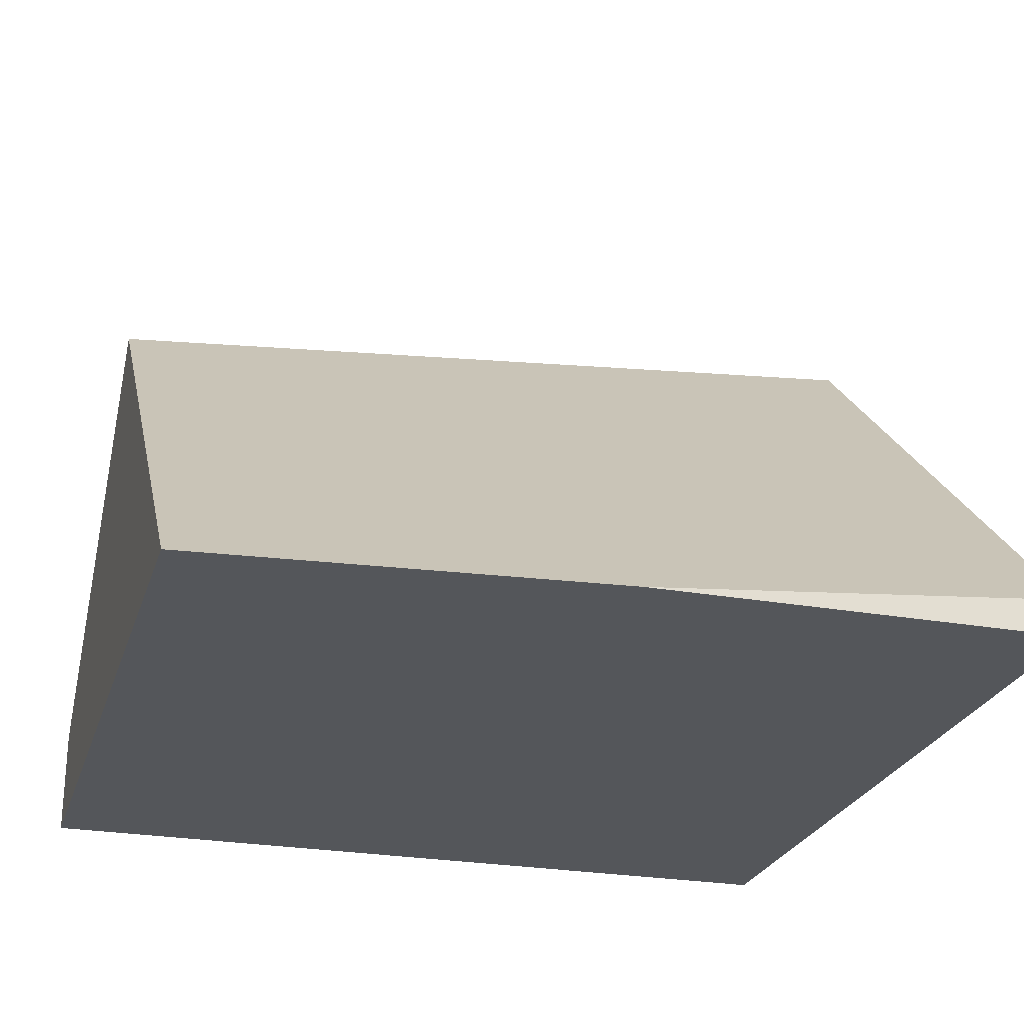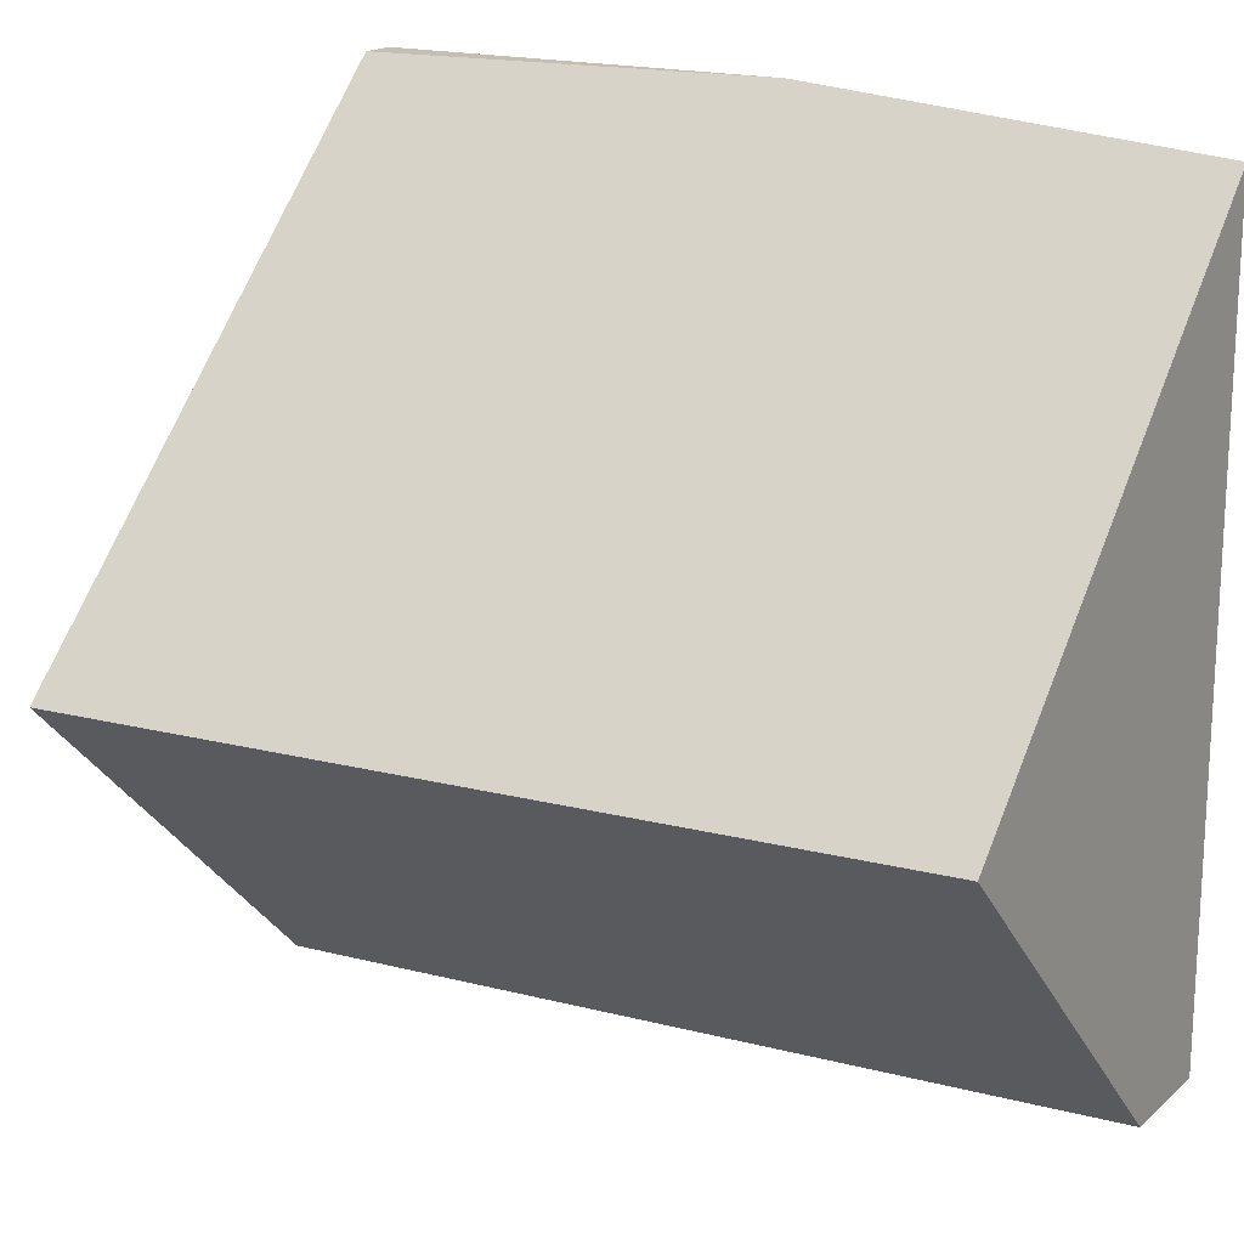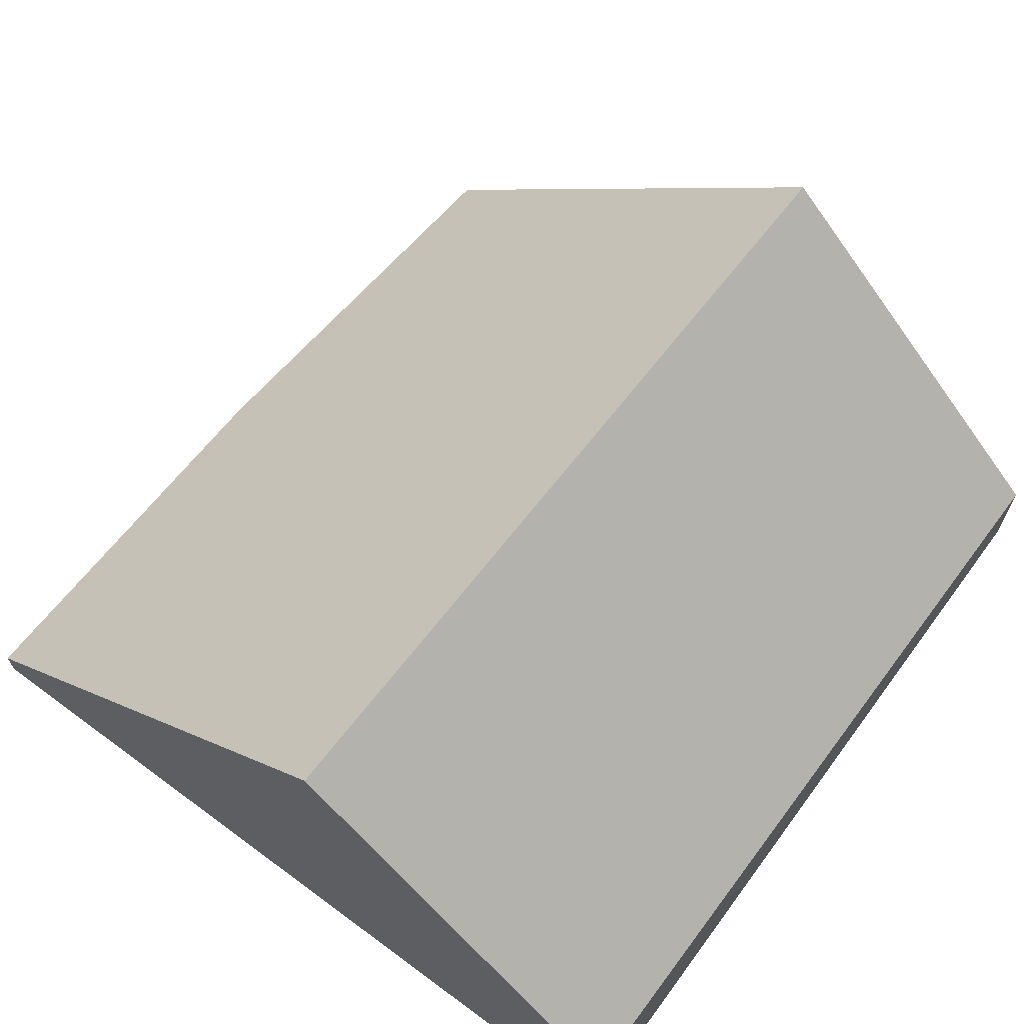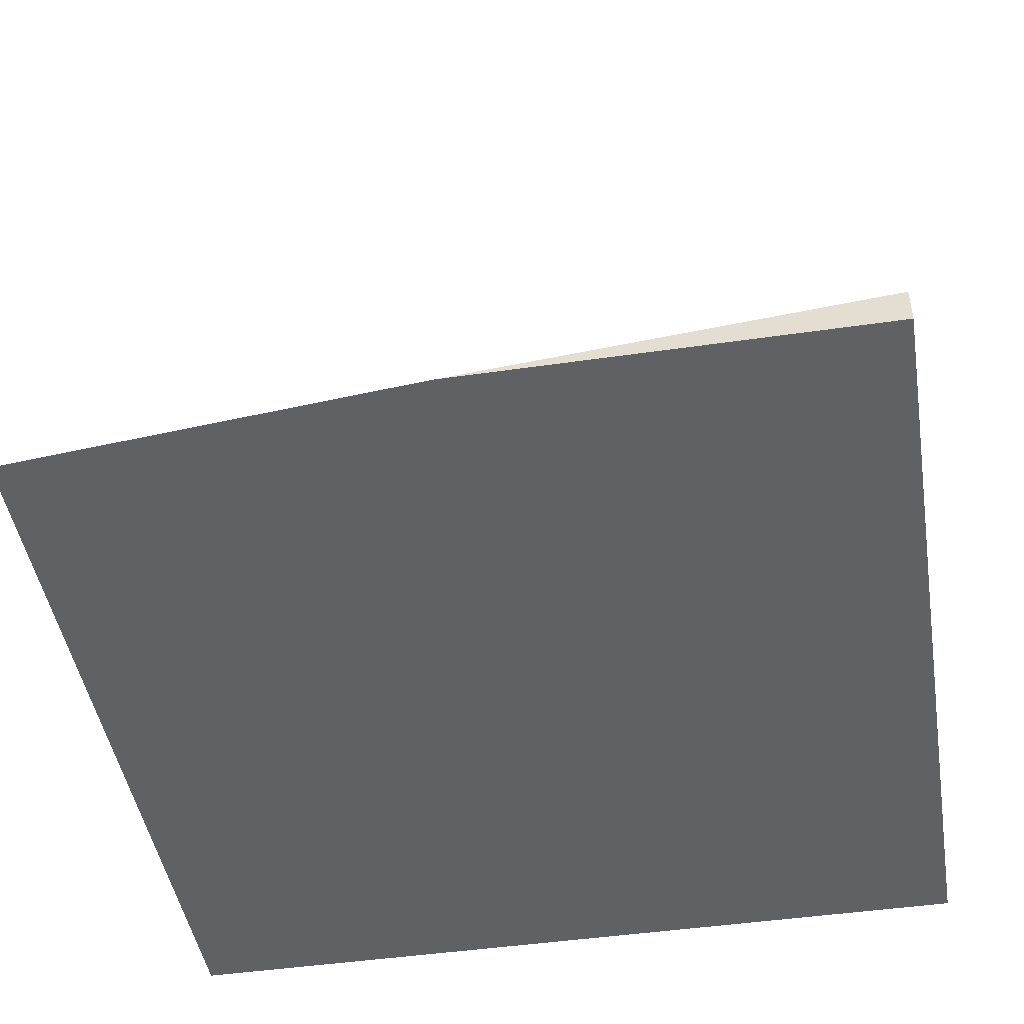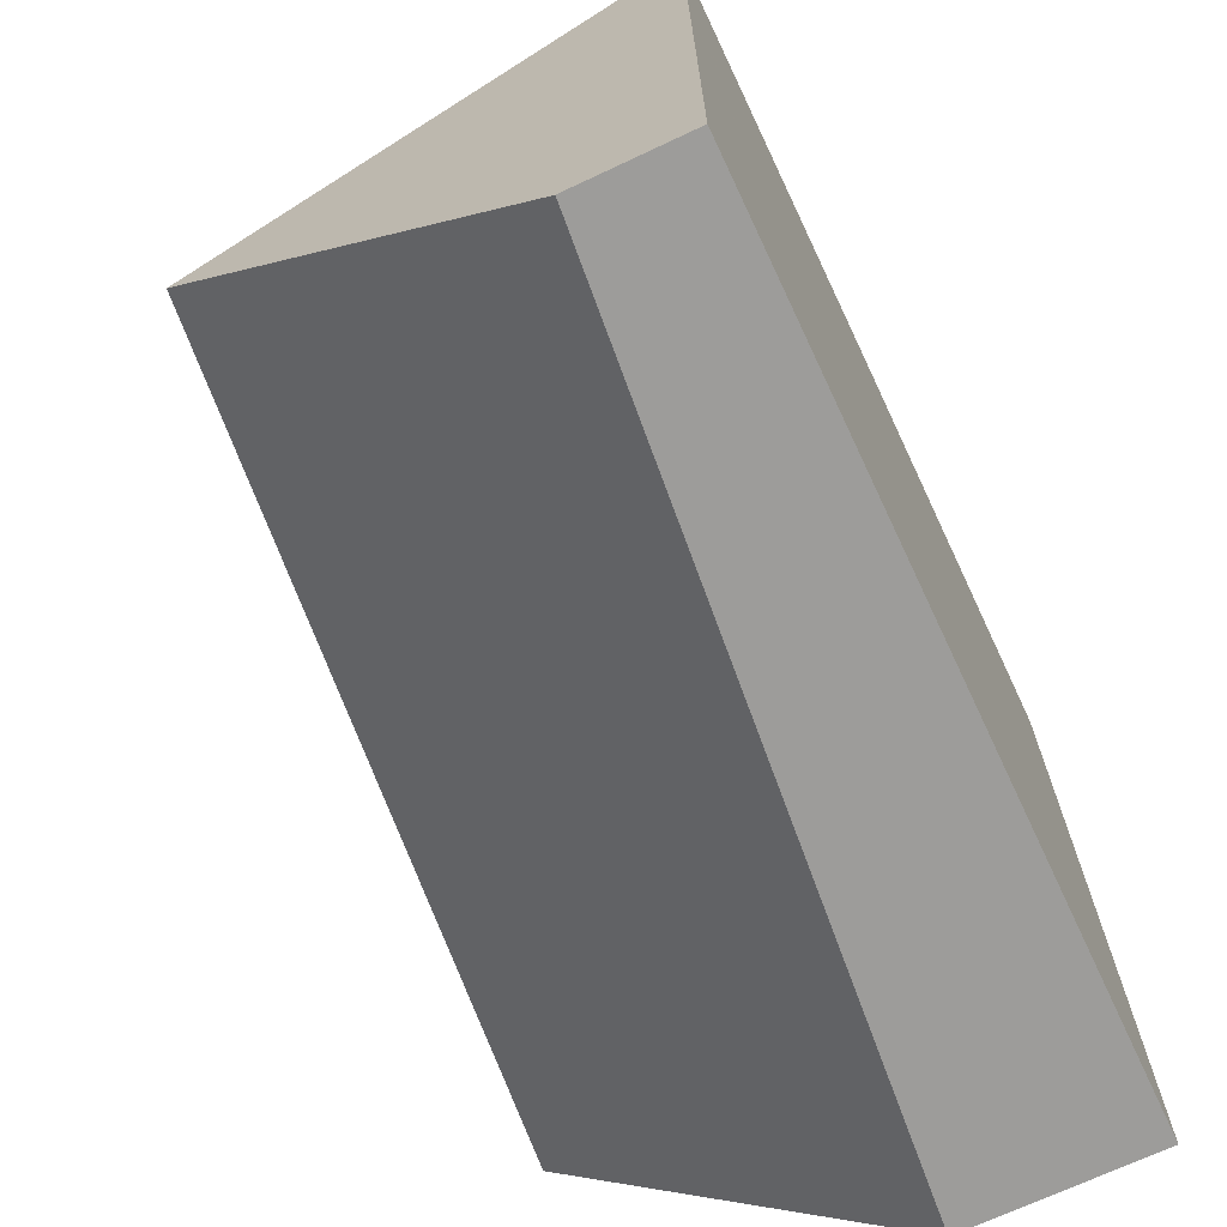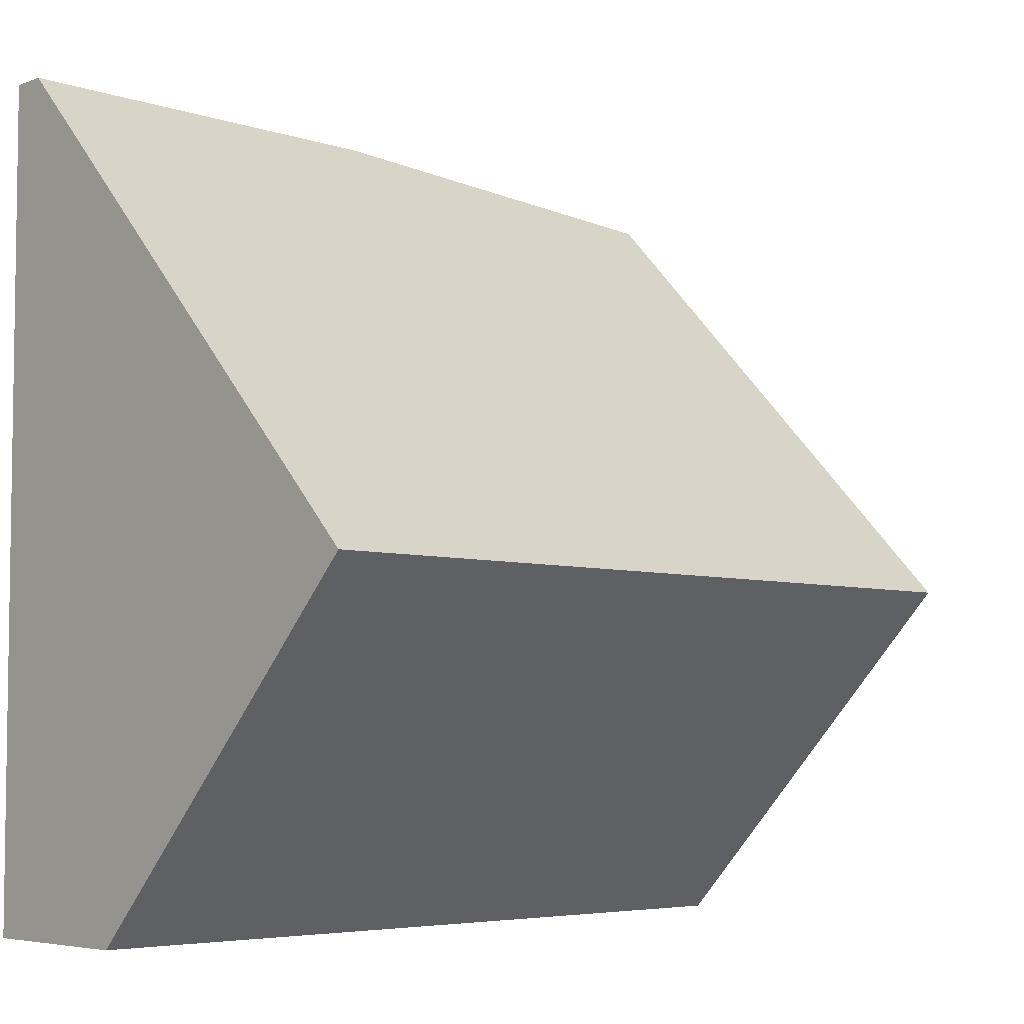
<metadata>
{"format":"obj","ext":"obj","renderer":"f3d","projection":"perspective","resolution":1024,"background":"white","views":[{"elev":-25.5,"azim":164.0,"up":"+Z"},{"elev":17.6,"azim":31.9,"up":"+Y"},{"elev":66.9,"azim":-53.5,"up":"+Z"},{"elev":-46.4,"azim":-170.6,"up":"+Z"},{"elev":-70.1,"azim":115.2,"up":"+Y"},{"elev":-5.2,"azim":-41.1,"up":"+Y"}]}
</metadata>
<code>
v -0.001 -0.001 0
v 70 -0.001 0
v -0.001 70 0
v 2.859 70 2.86
v -0.001 70 3.114
v 35 70 0
v 70 66.89 0
v -0.001 68.81 4.309
v -0.001 36.56 36.56
v -0.001 28.84 44.28
v 15.28 28.84 42.92
v 41.38 28.84 40.6
v 70 28.84 38.05
v 70 0.1697 9.383
v 70 -0.001 9.212
v -0.001 0.7179 16.16
v -0.001 27.69 43.13
v -0.001 -0.001 15.44
v 63.16 -0.001 9.821
v 14.18 -0.001 14.18
v 14.78 -0.001 14.13
f 2 1 3
f 15 1 2
f 9 3 1
f 1 17 9
f 15 19 1
f 16 17 1
f 18 16 1
f 20 18 1
f 21 1 19
f 1 21 20
f 2 3 7
f 13 2 7
f 13 14 2
f 2 14 15
f 3 5 4
f 4 6 3
f 5 3 8
f 7 3 6
f 9 8 3
f 5 7 4
f 4 7 6
f 8 7 5
f 13 7 8
f 8 9 12
f 12 13 8
f 9 10 11
f 17 10 9
f 12 9 11
f 17 11 10
f 17 12 11
f 13 12 17
f 19 14 13
f 19 13 17
f 15 14 19
f 17 16 19
f 20 16 18
f 19 16 21
f 21 16 20

</code>
